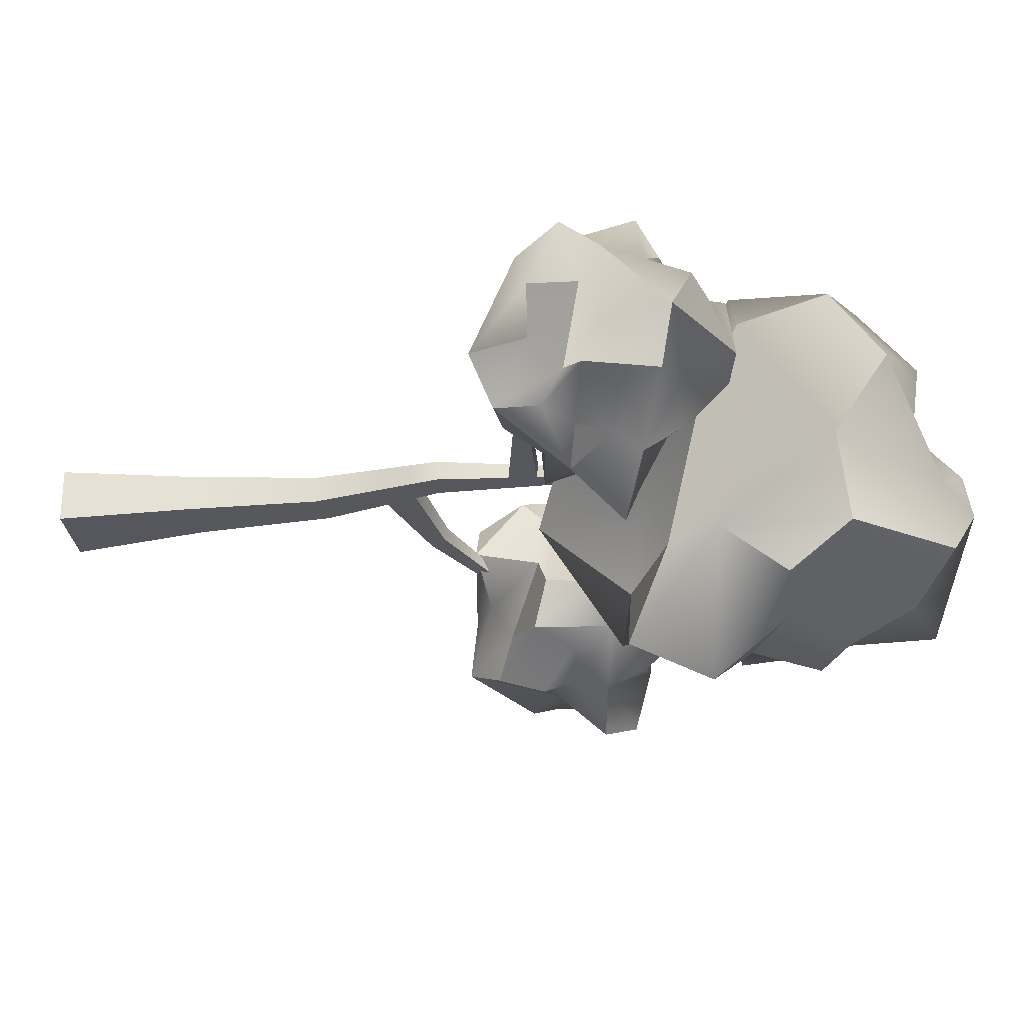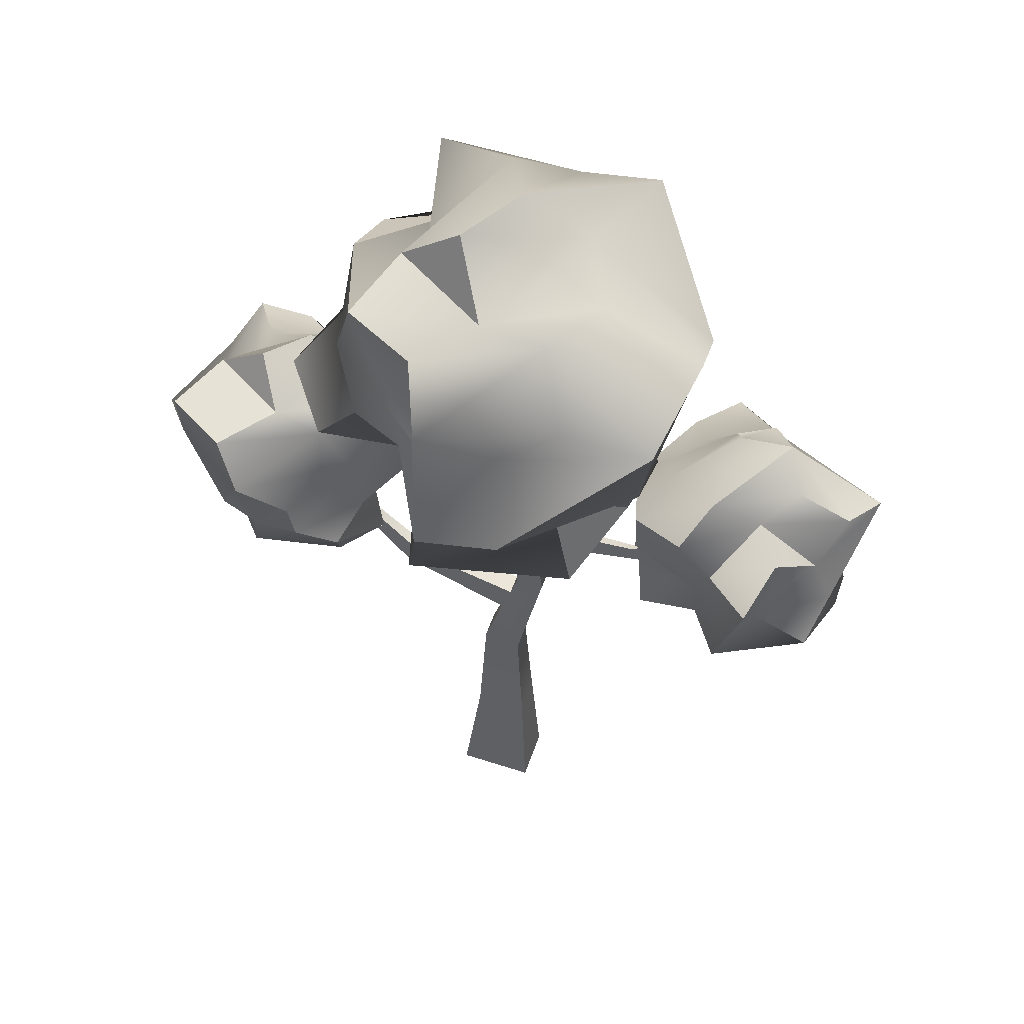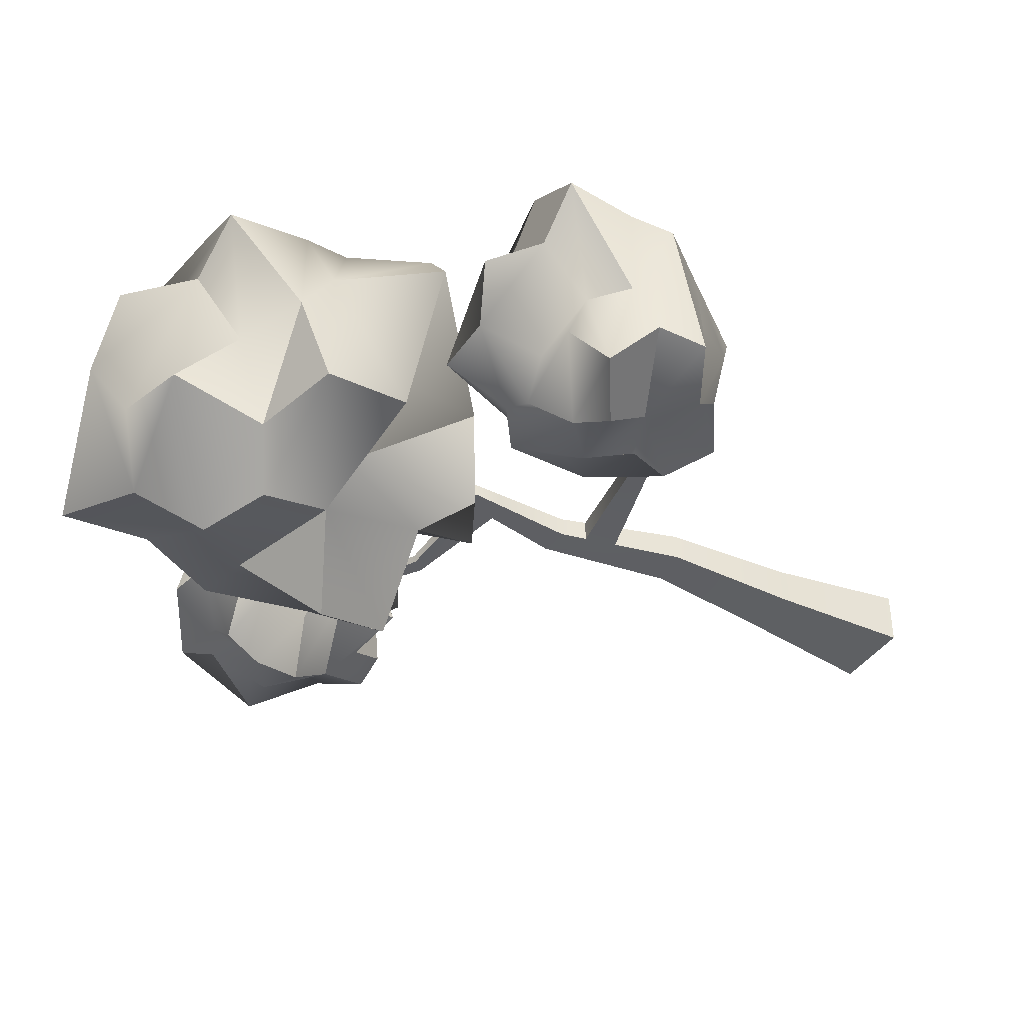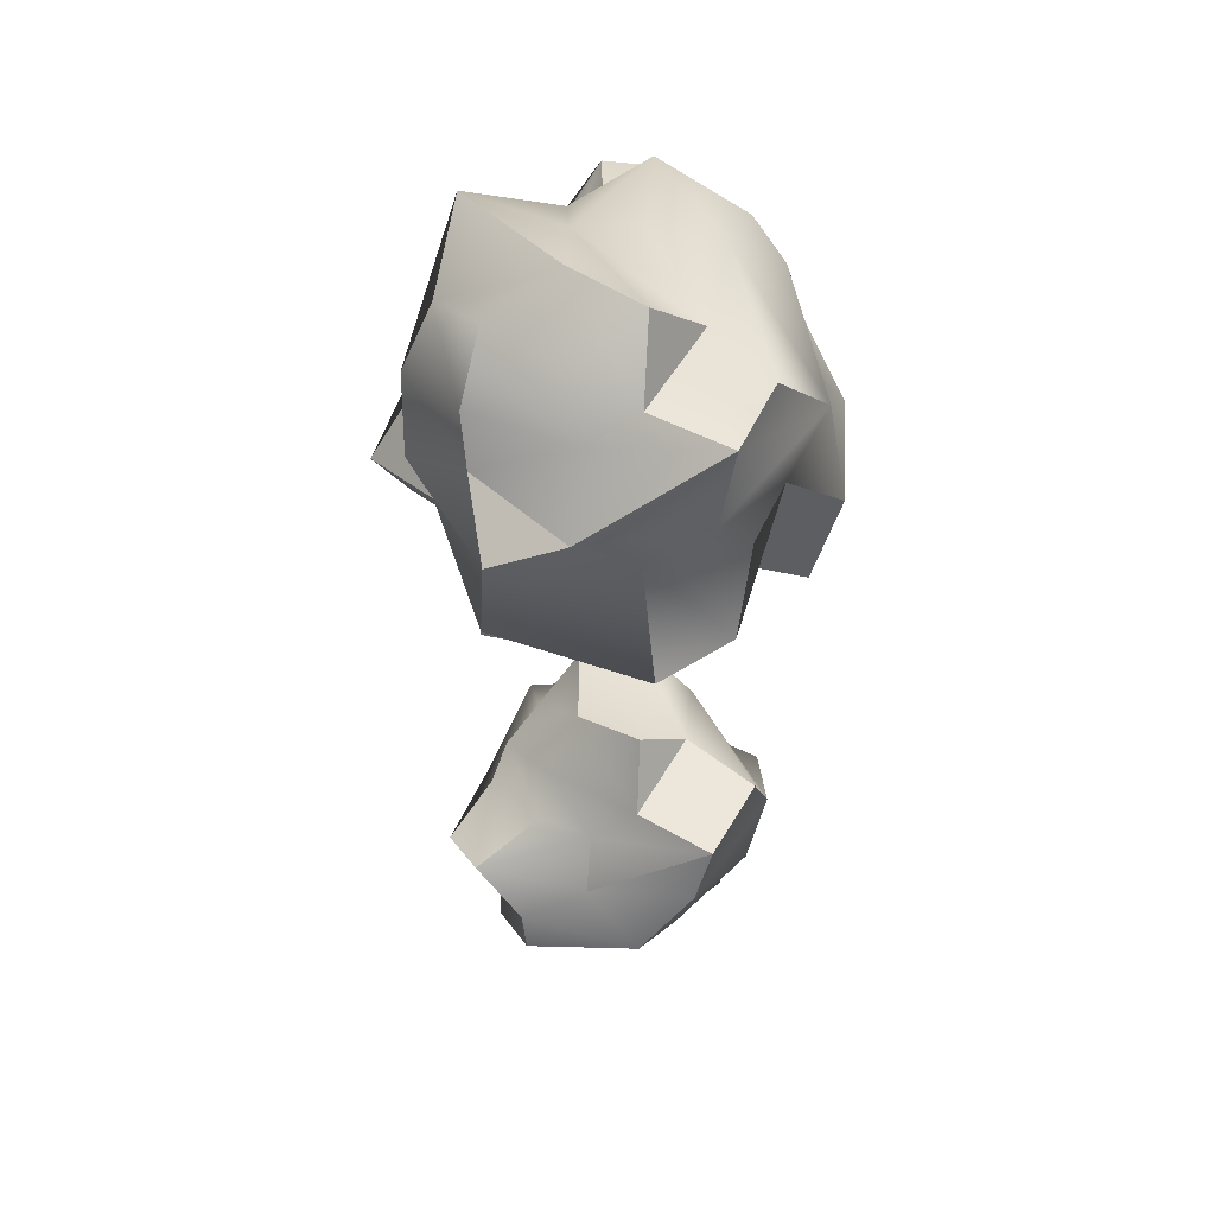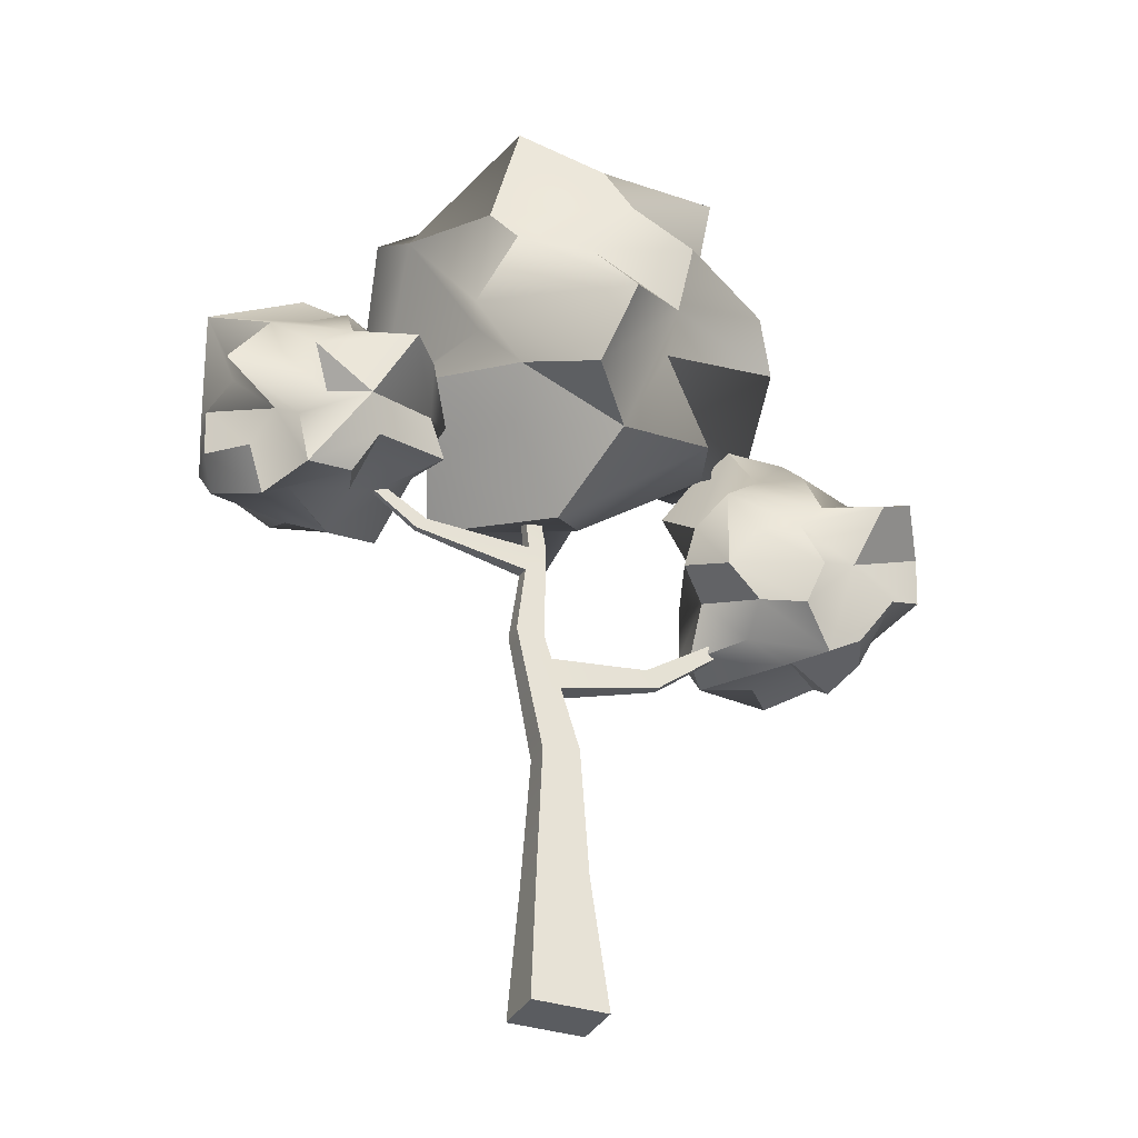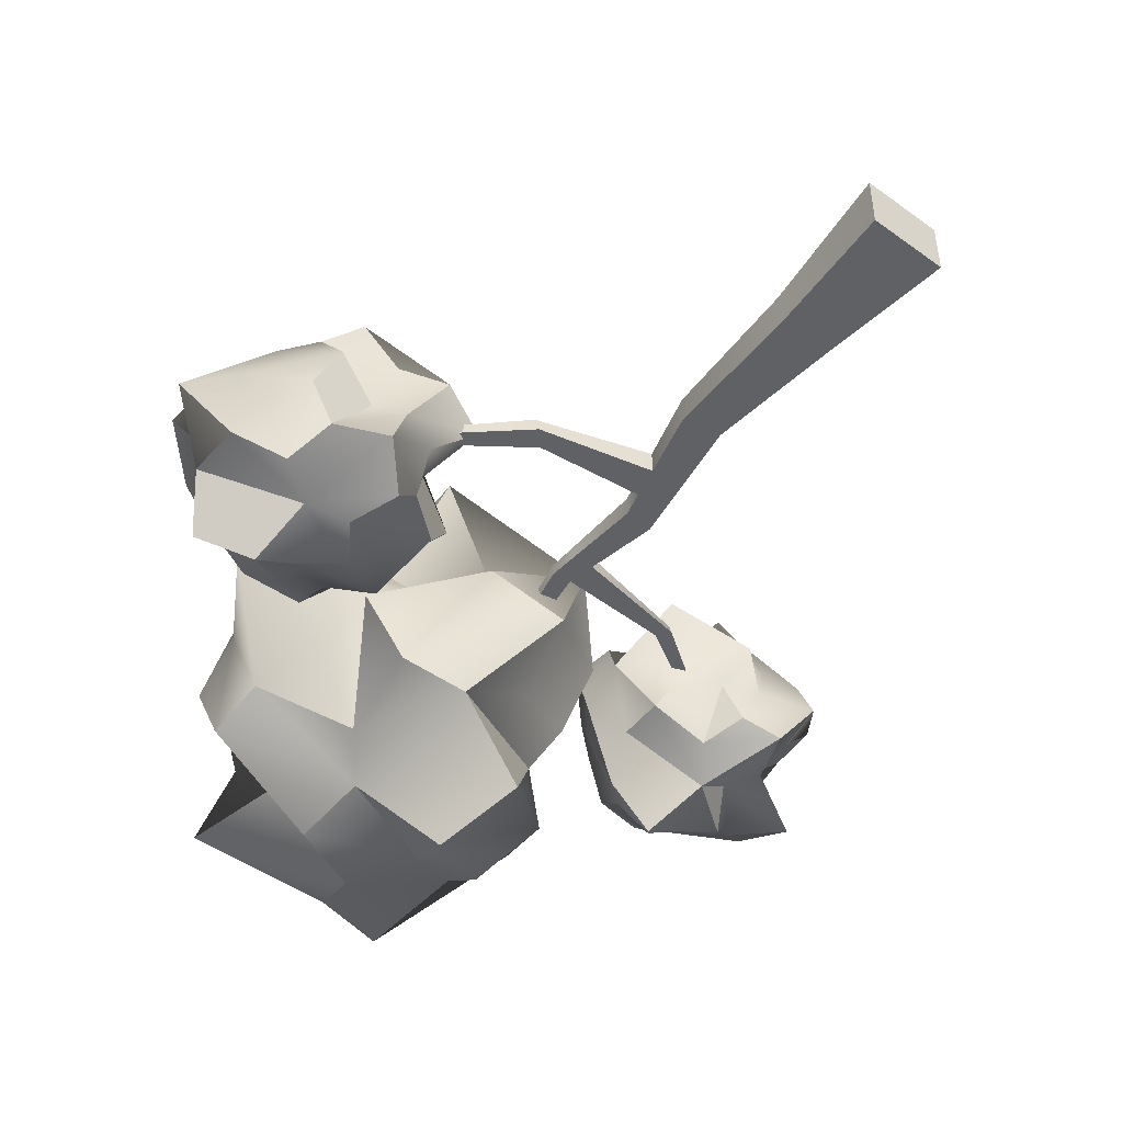
<metadata>
{"format":"obj","ext":"obj","renderer":"f3d","projection":"perspective","resolution":1024,"background":"white","views":[{"elev":-27.5,"azim":96.5,"up":"+Z"},{"elev":54.2,"azim":19.1,"up":"+Y"},{"elev":-40.9,"azim":-121.8,"up":"+Z"},{"elev":55.1,"azim":-90.3,"up":"+Y"},{"elev":-34.4,"azim":155.7,"up":"+Y"},{"elev":-47.6,"azim":-39.2,"up":"+Z"}]}
</metadata>
<code>
v -24.45 446.4 -126.6
v 21.05 422.7 -163.4
v 39.9 469.3 -133
v 12.74 505.4 -141.5
v -29.85 488.9 -138.7
v -49.56 501.9 -106
v -33.67 439 -91.98
v 37.7 372.4 -144.5
v 83.49 471.2 -123.1
v 24.06 546.3 -123.4
v 66.97 399.5 -92.98
v 100.8 431.5 -99.4
v 90.7 509.7 -94.52
v 78.32 568.9 -111.4
v -11.36 570.9 -97.93
v -60.71 563.3 -106.8
v -98.75 486.4 -98.05
v -103.2 438.7 -100.4
v -53.49 363.1 -104.8
v -1.987 372.2 -92.76
v -73.35 376 -56.07
v -69.42 431.9 -48.89
v 26.91 317.3 -58.01
v 54.17 386.5 -51.89
v 78.01 454.6 -48.49
v 130.8 501.7 -56.95
v 54.31 567.6 -54.81
v 9.859 588.2 -56.58
v -50.37 521.6 -48.26
v -100.9 507.8 -54.35
v -39.06 383.6 -20.31
v -5.914 344.6 -15.05
v 96.05 373.5 -11.82
v 112.5 424.1 -16.18
v 135.9 534.4 -10.38
v 71.66 552 -17.45
v -53.9 553.7 -18.5
v -15.31 585.7 -15.69
v -130.3 430.8 -12.35
v -95.33 485.4 -19.1
v 14.21 375.9 19.91
v 74.66 355.2 40.94
v -96.98 421.8 29.87
v -39.48 418.6 -0.3455
v -83.81 499.2 18.28
v -70.43 544.1 27.1
v 6.394 546.8 14.15
v 51.73 557.8 26.51
v 113.3 447.6 30.62
v 122.7 503.2 42.4
v -21.63 370.3 73.93
v -66.54 464.5 38.42
v -25.09 540.8 48.2
v 70.47 521.9 57.83
v 59.89 430.9 38.74
v -12.67 507.5 77.34
v 32.21 491.4 63.85
v 43.95 442.4 92.06
v -9.875 424.1 90.5
v -31.17 467.9 55.89
v -158.9 312.4 -93.49
v -134.6 303.8 -99.19
v -117.4 326.9 -100.6
v -136.2 347.2 -97.43
v -167.8 342.8 -118.9
v -197 362.2 -104.1
v -184.7 291.9 -93.93
v -123 274.8 -94.63
v -97.27 327.8 -84.45
v -129 373.2 -89.02
v -103.9 285.9 -70.38
v -80.3 303 -75.98
v -80.73 354.6 -77.34
v -104.3 372.8 -72.56
v -147.7 375.6 -67.96
v -174.8 374.6 -70.79
v -213.2 338.8 -80.92
v -212.6 306.6 -79.09
v -171.8 271.5 -73.65
v -144.5 252.5 -81.21
v -185.9 272.2 -47.4
v -199.1 297.4 -46.78
v -132.3 258.2 -48.09
v -107 271 -47.1
v -63.16 312.6 -49.63
v -71.93 344 -48.42
v -97.48 409.6 -50.77
v -136.4 410.2 -51.38
v -181 365.6 -45.46
v -204.1 349.5 -47.32
v -175.6 261.4 -23.99
v -142.5 279 -28.32
v -79.77 263.5 -20.07
v -87.12 305.1 -25.03
v -62.8 365.4 -21.17
v -83 397.5 -20.41
v -187.2 398.5 -21.81
v -156 419 -20.26
v -210 308.5 -24.46
v -231.7 339.3 -20.98
v -134.4 267.1 -0.5328
v -101.2 263.2 7.628
v -194.9 300.1 -0.6585
v -179.4 279 -0.5117
v -208.8 350.8 7.766
v -206.3 391.3 15.8
v -139.5 393.4 4.136
v -107.2 388.6 7.856
v -84.03 314.6 -0.01753
v -92.94 338.6 -6.879
v -156.3 271.5 24.67
v -183.1 323.9 8.078
v -166.6 391.2 38.51
v -108.4 352.6 10.22
v -95.03 293.9 24.33
v -153.4 356 46.9
v -119.7 343.6 43.33
v -119.2 311 36.47
v -148.9 301.2 31.6
v -169.4 324.3 36.48
v 160 349 -88.89
v 182.8 353.8 -72.07
v 196.4 375.7 -87.03
v 174.1 391.8 -87.21
v 142.2 378.9 -114.7
v 120.3 386 -83.39
v 148.5 333.2 -71.94
v 197.6 336.2 -67.51
v 210 380.1 -65.17
v 174.1 414.4 -73.89
v 207 349.6 -49.53
v 244.3 363.4 -68.09
v 216.9 405.6 -58.51
v 194.9 415.6 -55.68
v 153.1 418.9 -57.86
v 133.1 403.8 -56.59
v 113.1 363.1 -61.97
v 106.5 329 -69.3
v 160.7 310.5 -60.21
v 188.6 307.7 -62.62
v 152.4 318 -32.7
v 128.1 327.1 -34.93
v 207.4 295.7 -36.82
v 216.6 330.4 -34.13
v 230.1 374.2 -33.97
v 250.6 413.7 -38.11
v 191.4 446.8 -37.19
v 159 441.5 -37.81
v 115.6 402.3 -35.95
v 94.33 378.1 -38.08
v 158.4 297.7 -12.32
v 186 320.3 -16.25
v 237.8 332.1 -11.67
v 239.5 361.7 -13.47
v 236.2 424.4 -10.4
v 203.7 434.9 -12.33
v 121.9 415.9 -12.73
v 144.2 435.8 -12.18
v 120.4 338 -14.26
v 103.1 360.6 -12.59
v 193.6 322.6 5.406
v 224.5 324.2 14.77
v 117 321.5 19.61
v 151.4 314.4 10.84
v 109.8 374.2 15.3
v 109.6 406.3 18.47
v 156.3 441.6 18.91
v 185 417.4 4.819
v 235.7 373.9 12.16
v 222.9 397.9 9.619
v 174 323.3 23.84
v 140.7 357.5 13.45
v 141.8 413.1 34.45
v 200.8 405.2 24.23
v 227.7 349.9 35.31
v 162.3 384.8 31.01
v 191 391.7 57.92
v 194.3 361.3 33.38
v 174.1 340.3 56.1
v 155.3 363.4 28.9
v -16.03 8.077 -1.147
v -5.87 92.56 -7.182
v 32.13 8.077 -1.147
v 27.19 92.56 -7.182
v 32.13 8.077 -35.21
v 27.19 92.56 -30.57
v -16.03 8.077 -35.21
v -5.87 92.56 -30.57
v -1.289 177.2 -10.22
v 22.61 172.7 -10.22
v 22.61 172.7 -27.53
v -1.289 177.2 -27.53
v 21.16 252.4 -12.46
v 39.24 253.5 -12.46
v 39.24 253.5 -25.28
v 21.16 252.4 -25.28
v 19.55 319 -14.76
v 31.14 317.4 -14.76
v 30.92 316.2 -22.99
v 19.33 317.8 -22.99
v 29.13 363.1 -20.31
v 37.66 363 -20.37
v 37.58 363 -26.4
v 29.06 363 -26.34
v 10.8 217.7 -26.32
v 31.57 216.2 -26.32
v 31.57 216.2 -11.43
v 10.8 217.7 -11.43
v 35.83 236.9 -25.74
v 16.55 237 -25.74
v 16.55 237 -12
v 35.83 236.9 -12
v 33.41 299.5 -14.11
v 33.26 298.6 -23.64
v 19.85 299.4 -23.64
v 20 300.3 -14.11
v -56.87 236.7 -23.13
v -58.39 238.7 -13.94
v -48.04 246.6 -23.45
v -49.44 248.5 -14.97
v -115.7 280.6 -32.08
v -116.1 281.1 -26.61
v -107.9 283.1 -31.78
v -108.2 283.6 -26.74
v -129.2 316.9 -33.45
v -129.4 317.2 -30.56
v -125.1 318.3 -33.29
v -125.3 318.5 -30.63
v 98.4 319.3 -18.35
v 98.99 318.2 -22.69
v 104.7 311.5 -17.21
v 105.3 310.5 -22.24
v 148.2 346.8 -20.02
v 148.4 346.4 -22.59
v 153.3 343.3 -19.83
v 153.3 342.9 -22.81
v 29.13 363.1 -20.31
v 37.66 363 -20.37
v 37.58 363 -26.4
v 29.06 363 -26.34
v 30.45 413.7 -21.23
v 36.74 413.7 -21.27
v 36.68 413.7 -25.71
v 30.4 413.7 -25.67
v 169.9 369.6 -22.12
v 170 369.2 -24.26
v 174.1 366.6 -21.96
v 174.1 366.3 -24.44
o Tree
f 58 57 59
f 54 50 48
f 42 33 55
f 9 13 12
f 8 11 20
f 2 1 3
f 17 30 6
f 19 21 7
f 39 43 40
f 31 32 44
f 38 37 47
f 27 14 28
f 19 20 23 32
f 32 31 21 19
f 1 2 8 20
f 20 19 7 1
f 11 12 25 34
f 34 33 24 11
f 2 3 9 12
f 12 11 8 2
f 17 6 5 1
f 1 7 18 17
f 16 15 10 4
f 4 5 6 16
f 37 38 28 15
f 15 16 29 37
f 27 36 35 26
f 26 13 14 27
f 4 10 14 13
f 13 9 3 4
f 47 48 36 27
f 27 28 38 47
f 56 57 54 48
f 48 47 53 56
f 49 34 25 26
f 26 35 50 49
f 58 55 49 50
f 50 54 57 58
f 30 40 45 46
f 46 37 29 30
f 40 30 17 18
f 18 22 39 40
f 39 22 21 31
f 31 44 43 39
f 56 53 46 45
f 45 52 60 56
f 60 52 43 44
f 44 51 59 60
f 55 58 59 51
f 51 41 42 55
f 42 41 32 23
f 23 24 33 42
f 56 60 59 57
f 35 36 48 50
f 34 49 55 33
f 26 25 12 13
f 24 23 20 11
f 5 4 3 1
f 29 16 6 30
f 22 18 7 21
f 52 45 40 43
f 41 51 44 32
f 46 53 47 37
f 10 15 28 14
f 118 117 119
f 114 110 108
f 102 93 115
f 69 73 72
f 68 71 80
f 62 61 63
f 77 90 66
f 79 81 67
f 99 103 100
f 91 92 104
f 98 97 107
f 87 74 88
f 79 80 83 92
f 92 91 81 79
f 61 62 68 80
f 80 79 67 61
f 71 72 85 94
f 94 93 84 71
f 62 63 69 72
f 72 71 68 62
f 77 66 65 61
f 61 67 78 77
f 76 75 70 64
f 64 65 66 76
f 97 98 88 75
f 75 76 89 97
f 87 96 95 86
f 86 73 74 87
f 64 70 74 73
f 73 69 63 64
f 107 108 96 87
f 87 88 98 107
f 116 117 114 108
f 108 107 113 116
f 109 94 85 86
f 86 95 110 109
f 118 115 109 110
f 110 114 117 118
f 90 100 105 106
f 106 97 89 90
f 100 90 77 78
f 78 82 99 100
f 99 82 81 91
f 91 104 103 99
f 116 113 106 105
f 105 112 120 116
f 120 112 103 104
f 104 111 119 120
f 115 118 119 111
f 111 101 102 115
f 102 101 92 83
f 83 84 93 102
f 116 120 119 117
f 95 96 108 110
f 94 109 115 93
f 86 85 72 73
f 84 83 80 71
f 65 64 63 61
f 89 76 66 90
f 82 78 67 81
f 112 105 100 103
f 101 111 104 92
f 106 113 107 97
f 70 75 88 74
f 178 177 179
f 174 170 168
f 162 153 175
f 129 133 132
f 128 131 140
f 122 121 123
f 137 150 126
f 139 141 127
f 159 163 160
f 151 152 164
f 158 157 167
f 147 134 148
f 139 140 143 152
f 152 151 141 139
f 121 122 128 140
f 140 139 127 121
f 131 132 145 154
f 154 153 144 131
f 122 123 129 132
f 132 131 128 122
f 137 126 125 121
f 121 127 138 137
f 136 135 130 124
f 124 125 126 136
f 157 158 148 135
f 135 136 149 157
f 147 156 155 146
f 146 133 134 147
f 124 130 134 133
f 133 129 123 124
f 167 168 156 147
f 147 148 158 167
f 176 177 174 168
f 168 167 173 176
f 169 154 145 146
f 146 155 170 169
f 178 175 169 170
f 170 174 177 178
f 150 160 165 166
f 166 157 149 150
f 160 150 137 138
f 138 142 159 160
f 159 142 141 151
f 151 164 163 159
f 176 173 166 165
f 165 172 180 176
f 180 172 163 164
f 164 171 179 180
f 175 178 179 171
f 171 161 162 175
f 162 161 152 143
f 143 144 153 162
f 176 180 179 177
f 155 156 168 170
f 154 169 175 153
f 146 145 132 133
f 144 143 140 131
f 125 124 123 121
f 149 136 126 150
f 142 138 127 141
f 172 165 160 163
f 161 171 164 152
f 166 173 167 157
f 130 135 148 134
f 183 184 182 181
f 185 186 184 183
f 187 188 186 185
f 181 182 188 187
f 242 243 244 241
f 185 183 181 187
f 184 190 189 182
f 186 191 190 184
f 188 192 191 186
f 182 189 192 188
f 207 212 211 208
f 206 209 212 207
f 205 210 209 206
f 226 228 227 225
f 194 213 216 193
f 195 214 213 194
f 196 215 214 195
f 193 216 215 196
f 198 202 201 197
f 199 203 202 198
f 200 204 203 199
f 197 201 204 200
f 206 191 192 205
f 207 190 191 206
f 208 189 190 207
f 205 192 189 208
f 210 196 195 209
f 211 193 196 210
f 212 194 193 211
f 209 195 194 212
f 248 246 245 247
f 215 200 199 214
f 216 197 200 215
f 213 198 197 216
f 208 218 217 205
f 211 220 218 208
f 210 219 220 211
f 205 217 219 210
f 218 222 221 217
f 220 224 222 218
f 219 223 224 220
f 217 221 223 219
f 222 226 225 221
f 224 228 226 222
f 223 227 228 224
f 221 225 227 223
f 214 232 231 213
f 199 230 232 214
f 198 229 230 199
f 213 231 229 198
f 232 236 235 231
f 230 234 236 232
f 229 233 234 230
f 231 235 233 229
f 202 238 237 201
f 203 239 238 202
f 204 240 239 203
f 201 237 240 204
f 238 242 241 237
f 239 243 242 238
f 240 244 243 239
f 237 241 244 240
f 236 248 247 235
f 234 246 248 236
f 233 245 246 234
f 235 247 245 233

</code>
